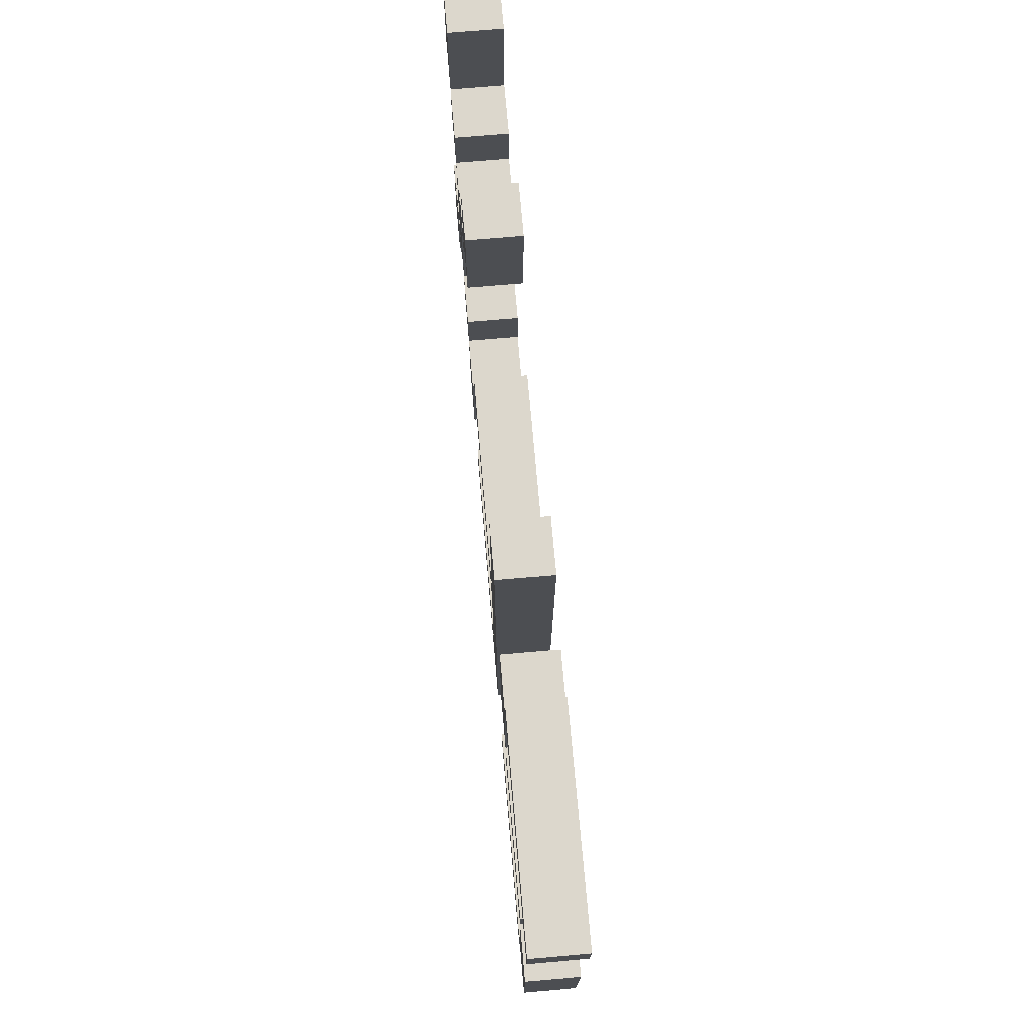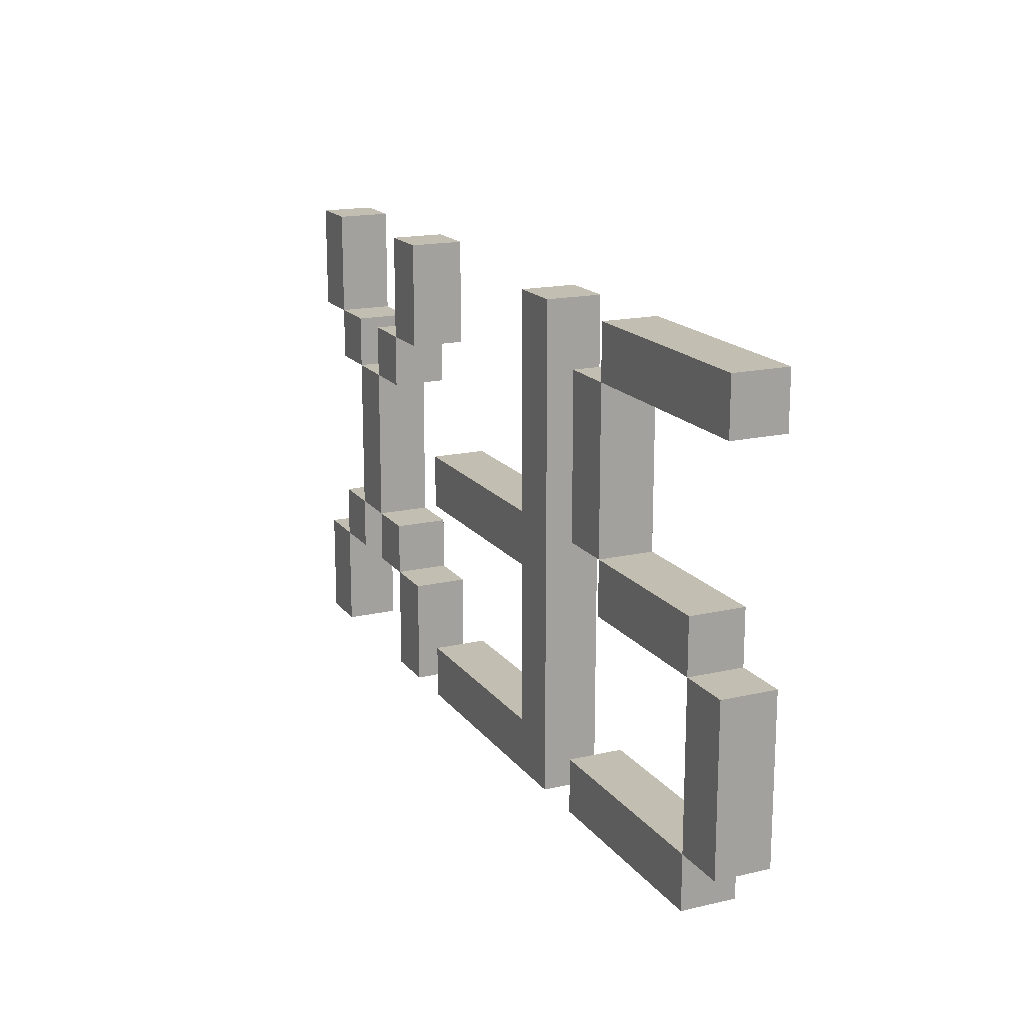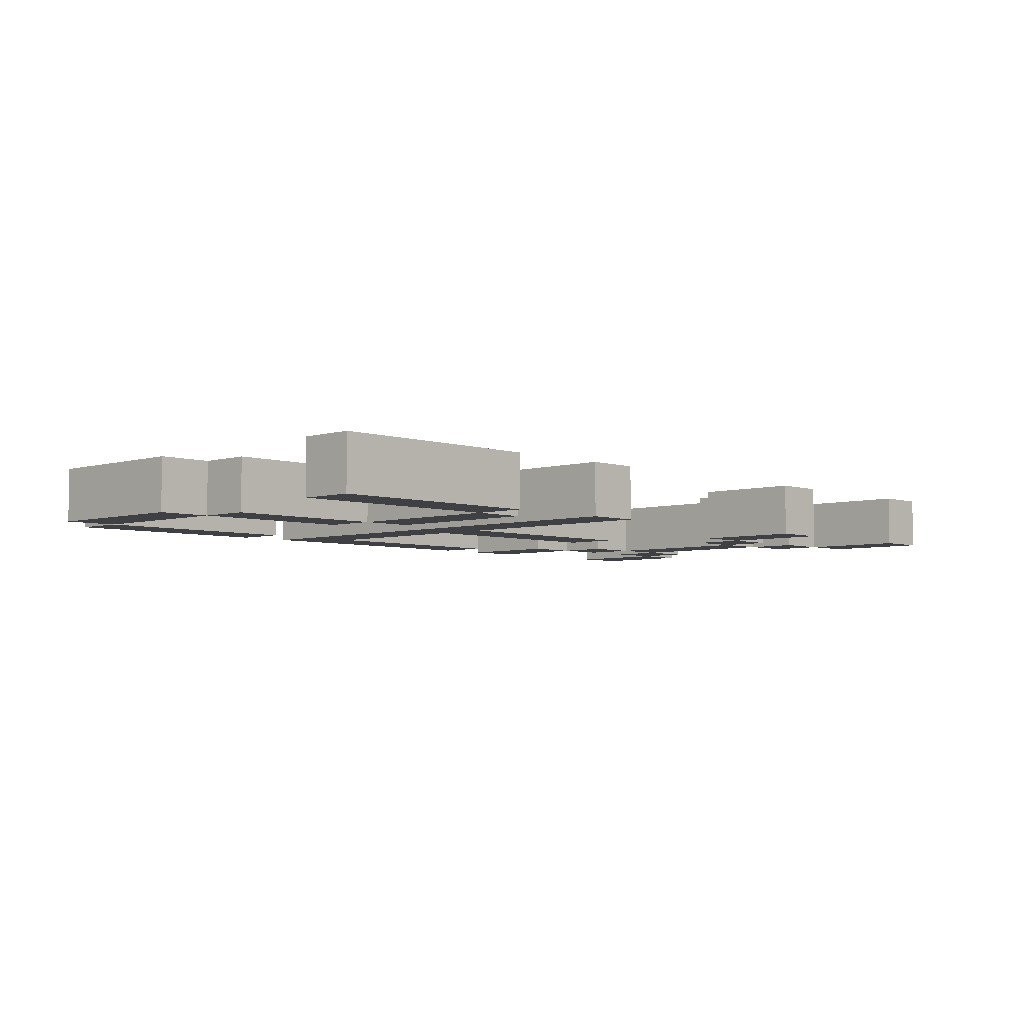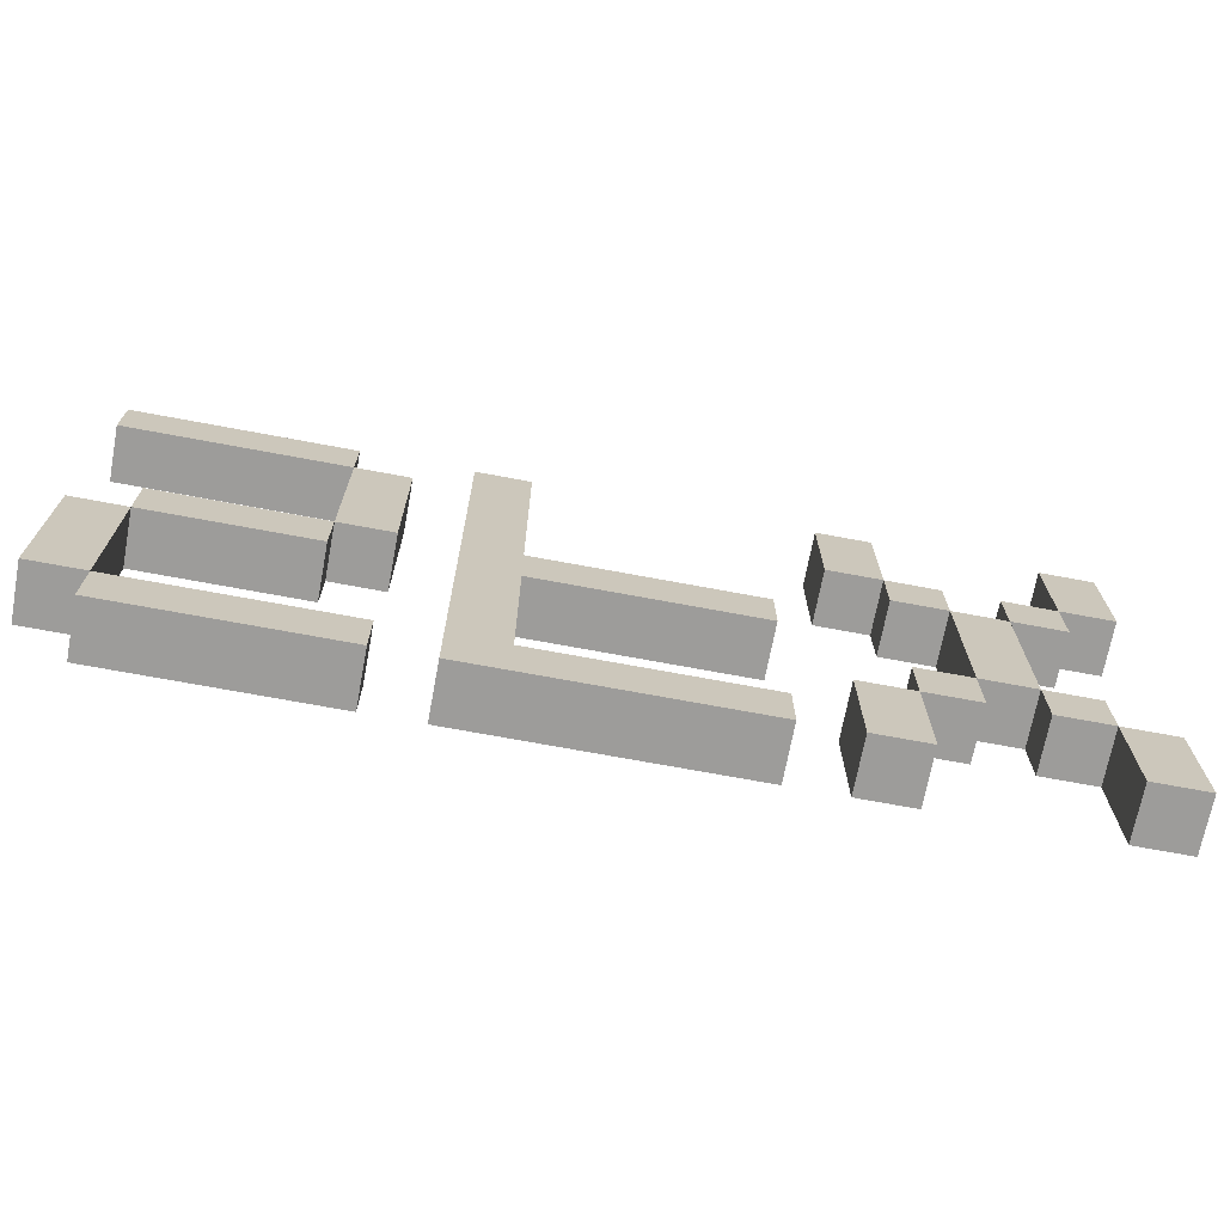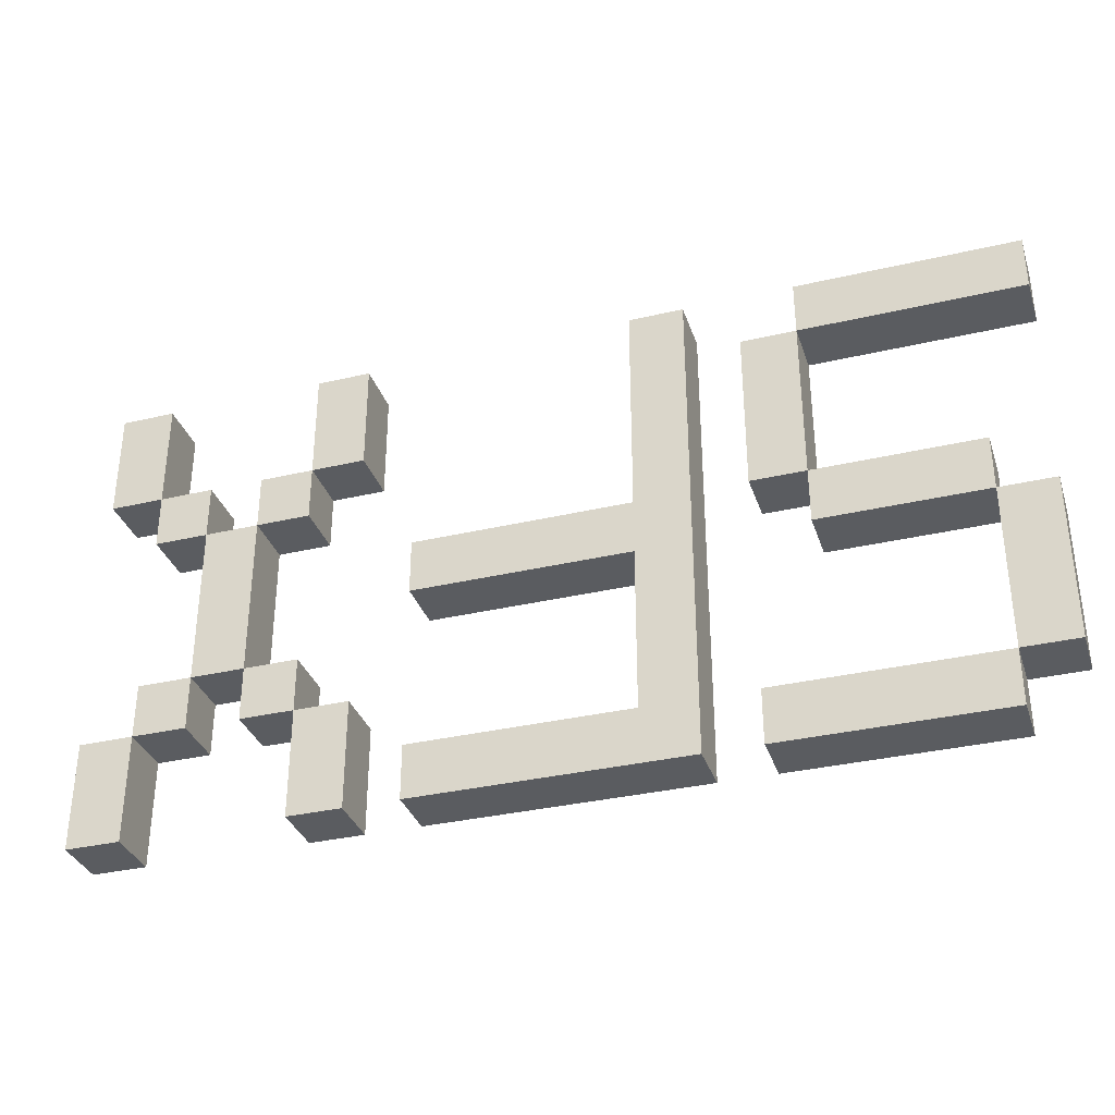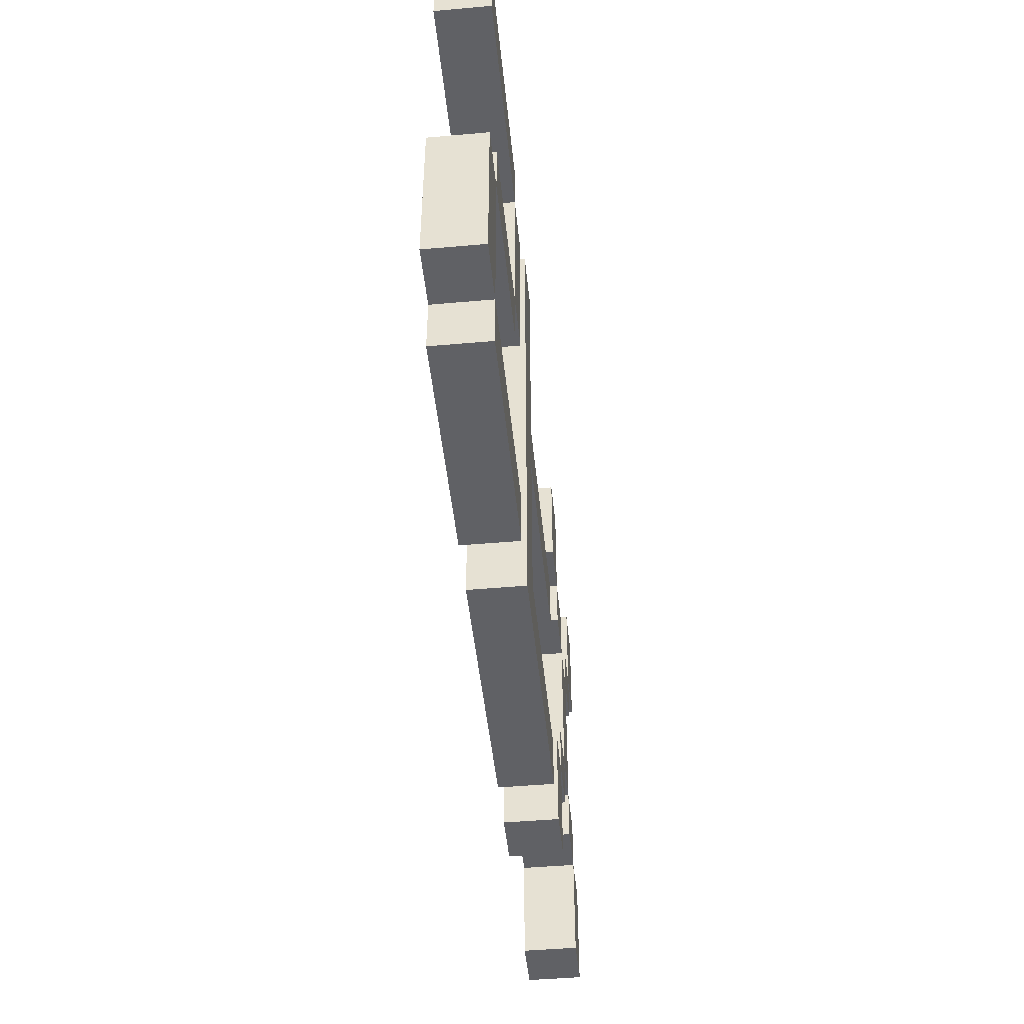
<metadata>
{"format":"obj","ext":"obj","renderer":"f3d","projection":"perspective","resolution":1024,"background":"white","views":[{"elev":72.9,"azim":-94.9,"up":"+Z"},{"elev":17.1,"azim":-114.8,"up":"+Z"},{"elev":-4.9,"azim":-46.3,"up":"+Y"},{"elev":-70.2,"azim":-10.6,"up":"+Z"},{"elev":-34.0,"azim":-162.4,"up":"+Z"},{"elev":-47.3,"azim":-84.3,"up":"+Z"}]}
</metadata>
<code>
v -17 0 9
v -17 0 7
v -17 0 -1
v -17 0 -7
v -17 2 9
v -17 2 7
v -17 2 -1
v -17 2 -7
v -15 0 1
v -15 0 -1
v -15 0 -7
v -15 0 -9
v -15 2 1
v -15 2 -1
v -15 2 -7
v -15 2 -9
v -9 0 7
v -9 0 1
v -9 2 7
v -9 2 1
v -5 0 9
v -5 0 -9
v -5 2 9
v -5 2 -9
v 7 0 9
v 7 0 5
v 7 0 -5
v 7 0 -9
v 7 2 9
v 7 2 5
v 7 2 -5
v 7 2 -9
v 9 0 5
v 9 0 3
v 9 0 -3
v 9 0 -5
v 9 2 5
v 9 2 3
v 9 2 -3
v 9 2 -5
v 11 0 3
v 11 0 -3
v 11 2 3
v 11 2 -3
v 13 0 5
v 13 0 3
v 13 0 -3
v 13 0 -5
v 13 2 5
v 13 2 3
v 13 2 -3
v 13 2 -5
v 15 0 9
v 15 0 5
v 15 0 -5
v 15 0 -9
v 15 2 9
v 15 2 5
v 15 2 -5
v 15 2 -9
v -15 0 -1
v -15 0 -7
v -15 2 -1
v -15 2 -7
v -9 0 9
v -9 0 7
v -9 0 1
v -9 0 -1
v -9 2 9
v -9 2 7
v -9 2 1
v -9 2 -1
v -7 0 7
v -7 0 1
v -7 0 -7
v -7 0 -9
v -7 2 7
v -7 2 1
v -7 2 -7
v -7 2 -9
v -3 0 9
v -3 0 1
v -3 0 -1
v -3 0 -7
v -3 2 9
v -3 2 1
v -3 2 -1
v -3 2 -7
v 5 0 1
v 5 0 -1
v 5 0 -7
v 5 0 -9
v 5 2 1
v 5 2 -1
v 5 2 -7
v 5 2 -9
v 9 0 9
v 9 0 5
v 9 0 -5
v 9 0 -9
v 9 2 9
v 9 2 5
v 9 2 -5
v 9 2 -9
v 11 0 5
v 11 0 3
v 11 0 -3
v 11 0 -5
v 11 2 5
v 11 2 3
v 11 2 -3
v 11 2 -5
v 13 0 3
v 13 0 -3
v 13 2 3
v 13 2 -3
v 15 0 5
v 15 0 3
v 15 0 -3
v 15 0 -5
v 15 2 5
v 15 2 3
v 15 2 -3
v 15 2 -5
v 17 0 9
v 17 0 5
v 17 0 -5
v 17 0 -9
v 17 2 9
v 17 2 5
v 17 2 -5
v 17 2 -9
v -17 0 9
v -17 2 9
v -9 0 9
v -9 2 9
v -5 0 9
v -5 2 9
v -3 0 9
v -3 2 9
v 7 0 9
v 7 2 9
v 9 0 9
v 9 2 9
v 15 0 9
v 15 2 9
v 17 0 9
v 17 2 9
v -9 0 7
v -9 2 7
v -7 0 7
v -7 2 7
v 9 0 5
v 9 2 5
v 11 0 5
v 11 2 5
v 13 0 5
v 13 2 5
v 15 0 5
v 15 2 5
v 11 0 3
v 11 2 3
v 13 0 3
v 13 2 3
v -15 0 1
v -15 2 1
v -9 0 1
v -9 2 1
v -3 0 1
v -3 2 1
v 5 0 1
v 5 2 1
v -17 0 -1
v -17 2 -1
v -15 0 -1
v -15 2 -1
v 9 0 -3
v 9 2 -3
v 11 0 -3
v 11 2 -3
v 13 0 -3
v 13 2 -3
v 15 0 -3
v 15 2 -3
v 7 0 -5
v 7 2 -5
v 9 0 -5
v 9 2 -5
v 15 0 -5
v 15 2 -5
v 17 0 -5
v 17 2 -5
v -15 0 -7
v -15 2 -7
v -7 0 -7
v -7 2 -7
v -3 0 -7
v -3 2 -7
v 5 0 -7
v 5 2 -7
v -17 0 7
v -17 2 7
v -9 0 7
v -9 2 7
v 7 0 5
v 7 2 5
v 9 0 5
v 9 2 5
v 15 0 5
v 15 2 5
v 17 0 5
v 17 2 5
v 9 0 3
v 9 2 3
v 11 0 3
v 11 2 3
v 13 0 3
v 13 2 3
v 15 0 3
v 15 2 3
v -9 0 1
v -9 2 1
v -7 0 1
v -7 2 1
v -15 0 -1
v -15 2 -1
v -9 0 -1
v -9 2 -1
v -3 0 -1
v -3 2 -1
v 5 0 -1
v 5 2 -1
v 11 0 -3
v 11 2 -3
v 13 0 -3
v 13 2 -3
v 9 0 -5
v 9 2 -5
v 11 0 -5
v 11 2 -5
v 13 0 -5
v 13 2 -5
v 15 0 -5
v 15 2 -5
v -17 0 -7
v -17 2 -7
v -15 0 -7
v -15 2 -7
v -15 0 -9
v -15 2 -9
v -7 0 -9
v -7 2 -9
v -5 0 -9
v -5 2 -9
v 5 0 -9
v 5 2 -9
v 7 0 -9
v 7 2 -9
v 9 0 -9
v 9 2 -9
v 15 0 -9
v 15 2 -9
v 17 0 -9
v 17 2 -9
v -17 0 9
v -9 0 9
v -5 0 9
v -3 0 9
v 7 0 9
v 9 0 9
v 15 0 9
v 17 0 9
v -17 0 7
v -9 0 7
v -7 0 7
v 7 0 5
v 9 0 5
v 11 0 5
v 13 0 5
v 15 0 5
v 17 0 5
v 9 0 3
v 11 0 3
v 13 0 3
v 15 0 3
v -15 0 1
v -9 0 1
v -7 0 1
v -3 0 1
v 5 0 1
v -17 0 -1
v -15 0 -1
v -9 0 -1
v -3 0 -1
v 5 0 -1
v 9 0 -3
v 11 0 -3
v 13 0 -3
v 15 0 -3
v 7 0 -5
v 9 0 -5
v 11 0 -5
v 13 0 -5
v 15 0 -5
v 17 0 -5
v -17 0 -7
v -15 0 -7
v -7 0 -7
v -3 0 -7
v 5 0 -7
v -15 0 -9
v -7 0 -9
v -5 0 -9
v 5 0 -9
v 7 0 -9
v 9 0 -9
v 15 0 -9
v 17 0 -9
v -17 2 9
v -9 2 9
v -5 2 9
v -3 2 9
v 7 2 9
v 9 2 9
v 15 2 9
v 17 2 9
v -17 2 7
v -9 2 7
v -7 2 7
v 7 2 5
v 9 2 5
v 11 2 5
v 13 2 5
v 15 2 5
v 17 2 5
v 9 2 3
v 11 2 3
v 13 2 3
v 15 2 3
v -15 2 1
v -9 2 1
v -7 2 1
v -3 2 1
v 5 2 1
v -17 2 -1
v -15 2 -1
v -9 2 -1
v -3 2 -1
v 5 2 -1
v 9 2 -3
v 11 2 -3
v 13 2 -3
v 15 2 -3
v 7 2 -5
v 9 2 -5
v 11 2 -5
v 13 2 -5
v 15 2 -5
v 17 2 -5
v -17 2 -7
v -15 2 -7
v -7 2 -7
v -3 2 -7
v 5 2 -7
v -15 2 -9
v -7 2 -9
v -5 2 -9
v 5 2 -9
v 7 2 -9
v 9 2 -9
v 15 2 -9
v 17 2 -9
f 5 2 1
f 6 2 5
f 7 4 3
f 8 4 7
f 13 10 9
f 14 10 13
f 15 12 11
f 16 12 15
f 19 18 17
f 20 18 19
f 23 22 21
f 24 22 23
f 29 26 25
f 30 26 29
f 31 28 27
f 32 28 31
f 37 34 33
f 38 34 37
f 39 36 35
f 40 36 39
f 43 42 41
f 44 42 43
f 49 46 45
f 50 46 49
f 51 48 47
f 52 48 51
f 57 54 53
f 58 54 57
f 59 56 55
f 60 56 59
f 61 62 63
f 63 62 64
f 65 66 69
f 69 66 70
f 67 68 71
f 71 68 72
f 73 74 77
f 77 74 78
f 75 76 79
f 79 76 80
f 81 82 85
f 85 82 86
f 83 84 87
f 87 84 88
f 89 90 93
f 93 90 94
f 91 92 95
f 95 92 96
f 97 98 101
f 101 98 102
f 99 100 103
f 103 100 104
f 105 106 109
f 109 106 110
f 107 108 111
f 111 108 112
f 113 114 115
f 115 114 116
f 117 118 121
f 121 118 122
f 119 120 123
f 123 120 124
f 125 126 129
f 129 126 130
f 127 128 131
f 131 128 132
f 135 134 133
f 136 134 135
f 139 138 137
f 140 138 139
f 143 142 141
f 144 142 143
f 147 146 145
f 148 146 147
f 151 150 149
f 152 150 151
f 155 154 153
f 156 154 155
f 159 158 157
f 160 158 159
f 163 162 161
f 164 162 163
f 167 166 165
f 168 166 167
f 171 170 169
f 172 170 171
f 175 174 173
f 176 174 175
f 179 178 177
f 180 178 179
f 183 182 181
f 184 182 183
f 187 186 185
f 188 186 187
f 191 190 189
f 192 190 191
f 195 194 193
f 196 194 195
f 199 198 197
f 200 198 199
f 201 202 203
f 203 202 204
f 205 206 207
f 207 206 208
f 209 210 211
f 211 210 212
f 213 214 215
f 215 214 216
f 217 218 219
f 219 218 220
f 221 222 223
f 223 222 224
f 225 226 227
f 227 226 228
f 229 230 231
f 231 230 232
f 233 234 235
f 235 234 236
f 237 238 239
f 239 238 240
f 241 242 243
f 243 242 244
f 245 246 247
f 247 246 248
f 249 250 251
f 251 250 252
f 253 254 255
f 255 254 256
f 257 258 259
f 259 258 260
f 261 262 263
f 263 262 264
f 273 266 265
f 274 266 273
f 276 270 269
f 277 270 276
f 280 272 271
f 281 272 280
f 282 278 277
f 283 278 282
f 284 280 279
f 285 280 284
f 287 275 274
f 288 275 287
f 289 268 267
f 292 287 286
f 293 287 292
f 294 290 289
f 294 289 267
f 295 290 294
f 297 284 283
f 298 284 297
f 301 297 296
f 302 297 301
f 303 299 298
f 304 299 303
f 306 292 291
f 307 292 306
f 309 294 267
f 311 308 307
f 312 308 311
f 313 310 309
f 313 309 267
f 314 310 313
f 315 301 300
f 316 301 315
f 317 305 304
f 318 305 317
f 319 320 327
f 327 320 328
f 323 324 330
f 330 324 331
f 325 326 334
f 334 326 335
f 331 332 336
f 336 332 337
f 333 334 338
f 338 334 339
f 328 329 341
f 341 329 342
f 321 322 343
f 340 341 346
f 346 341 347
f 343 344 348
f 321 343 348
f 348 344 349
f 337 338 351
f 351 338 352
f 350 351 355
f 355 351 356
f 352 353 357
f 357 353 358
f 345 346 360
f 360 346 361
f 321 348 363
f 361 362 365
f 365 362 366
f 363 364 367
f 321 363 367
f 367 364 368
f 354 355 369
f 369 355 370
f 358 359 371
f 371 359 372

</code>
